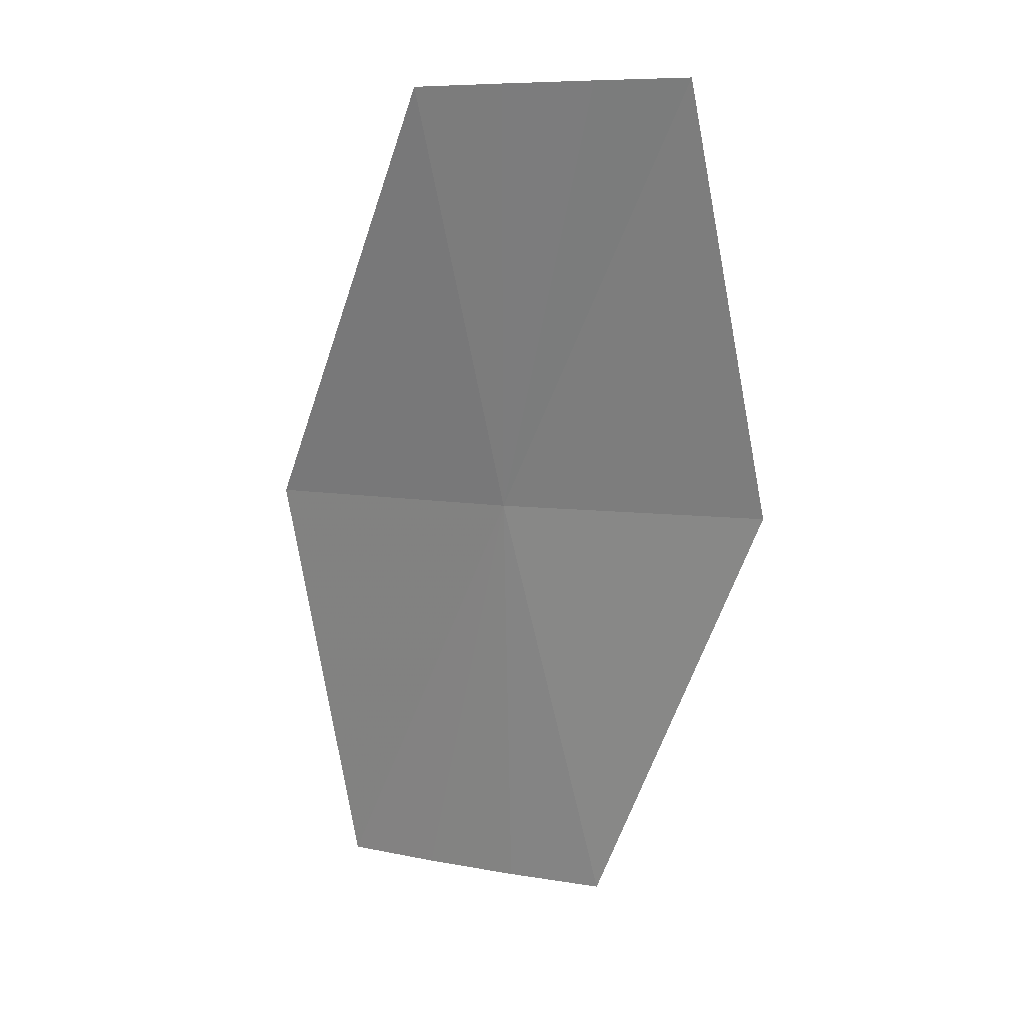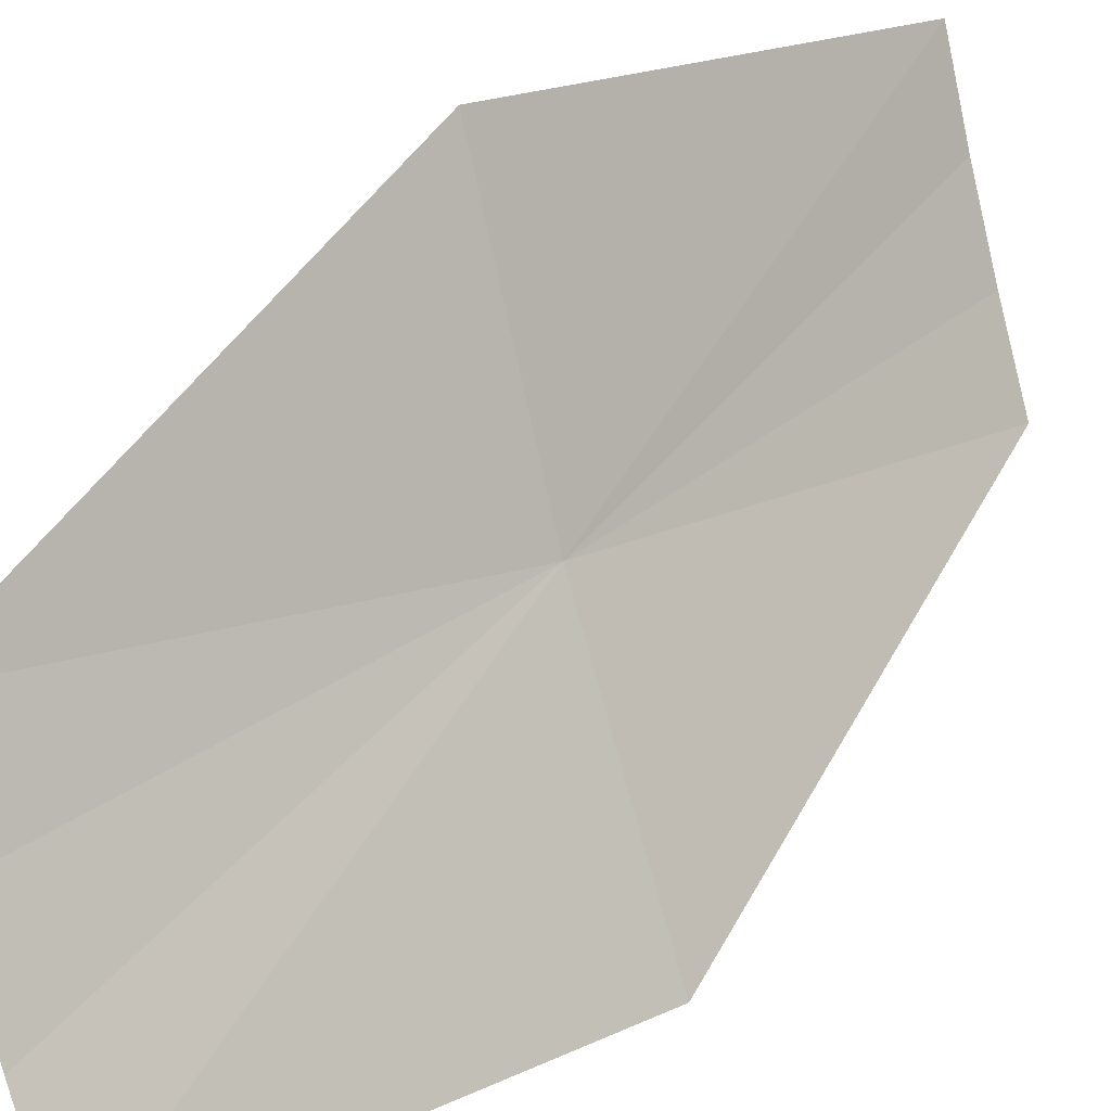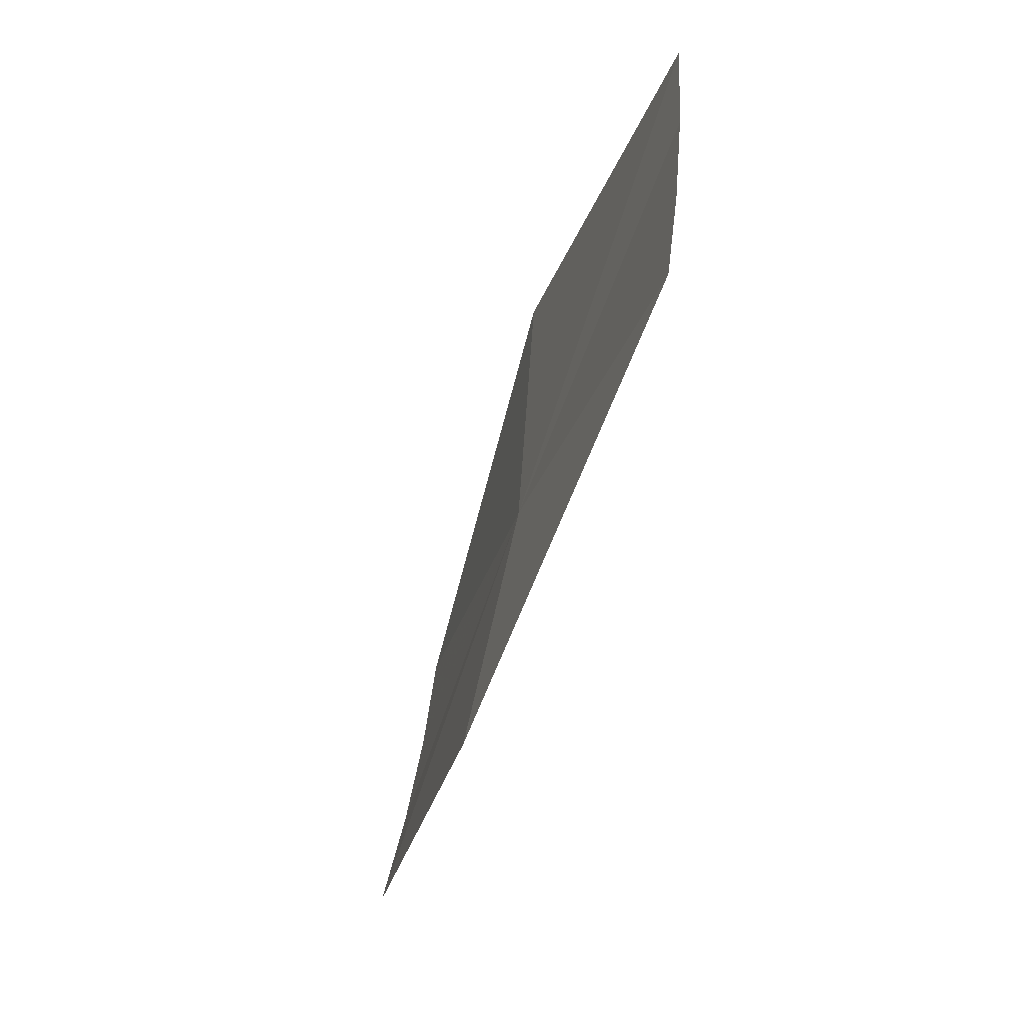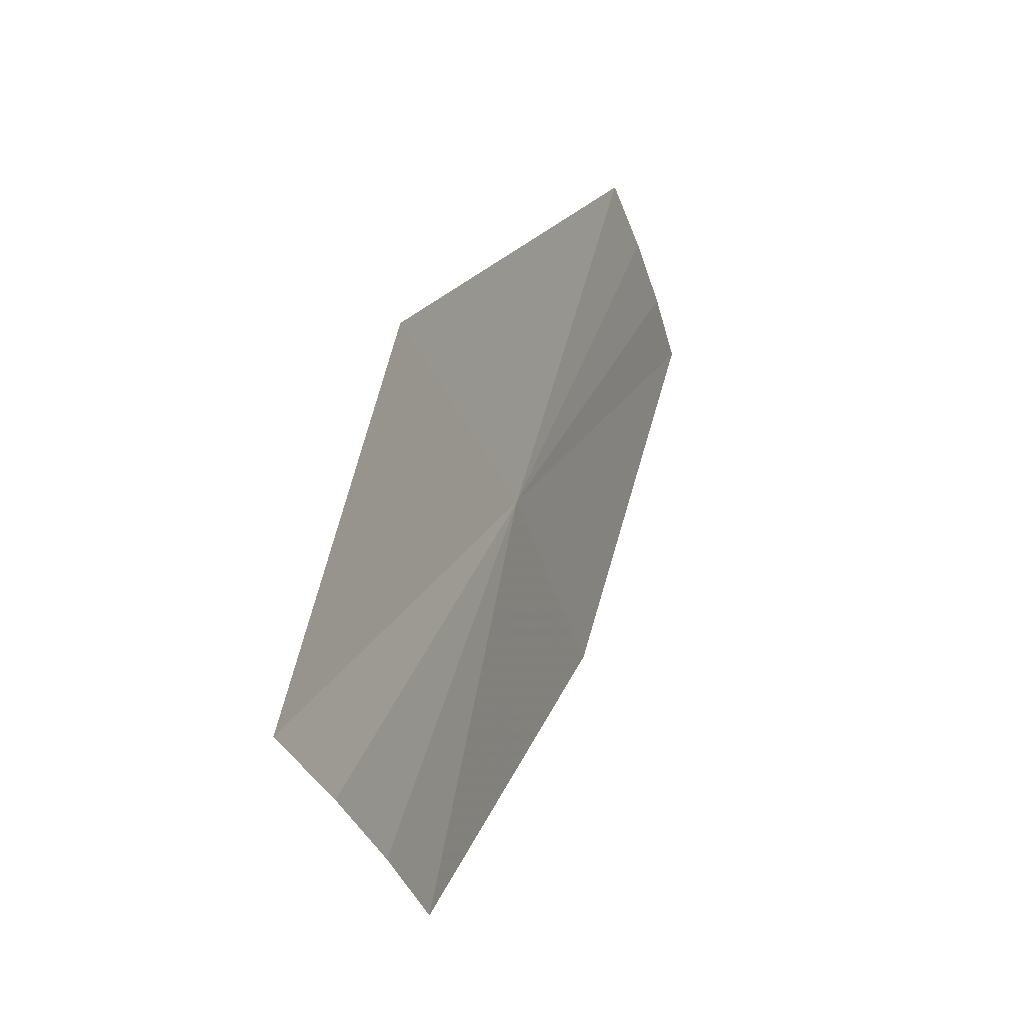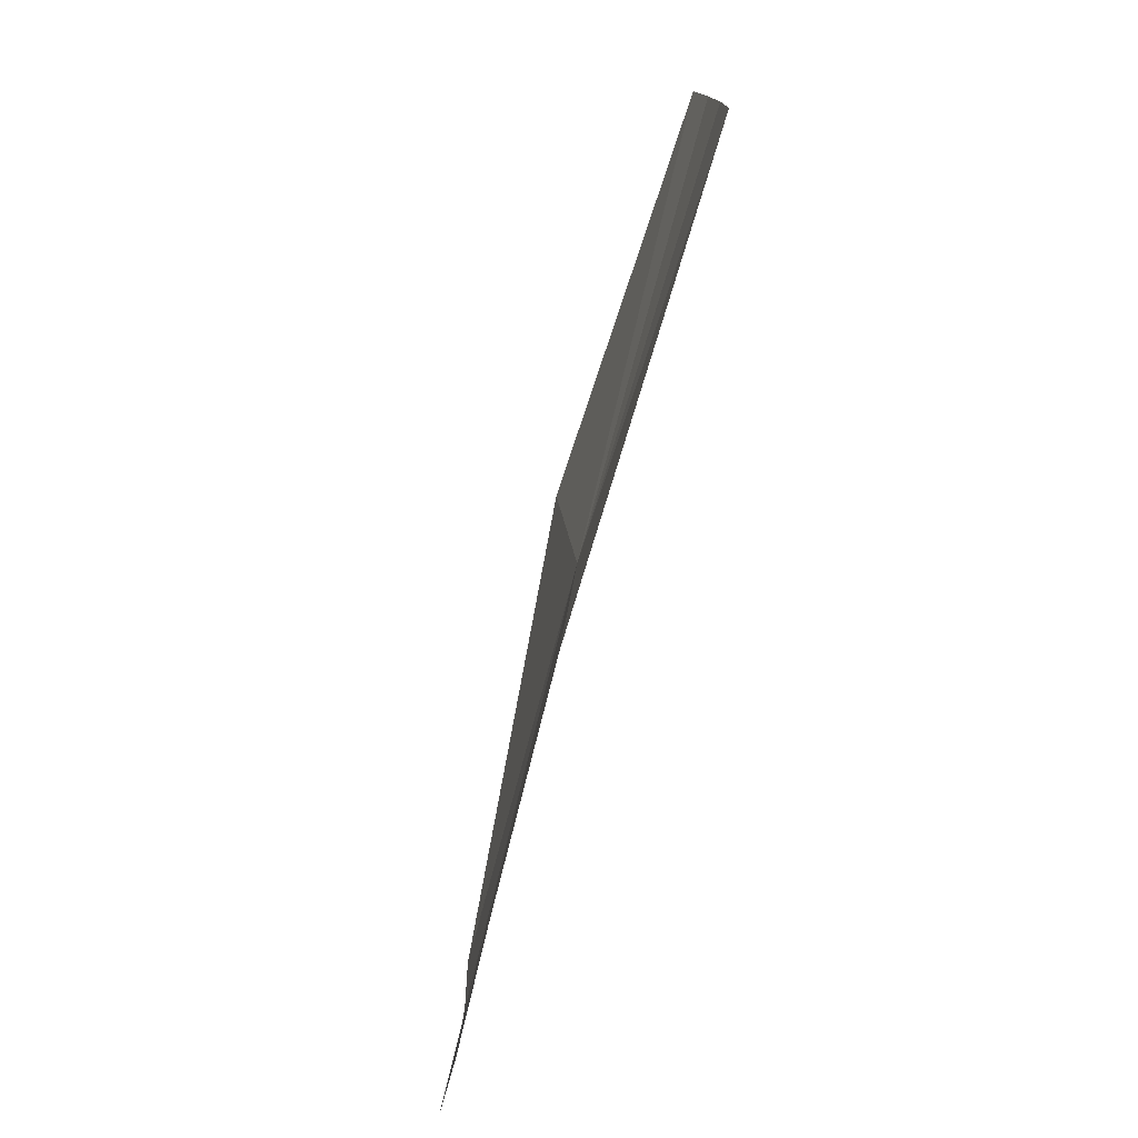
<metadata>
{"format":"obj","ext":"obj","renderer":"f3d","projection":"perspective","resolution":1024,"background":"white","views":[{"elev":7.6,"azim":85.7,"up":"+Z"},{"elev":35.3,"azim":-119.5,"up":"+Y"},{"elev":54.5,"azim":-22.6,"up":"+Z"},{"elev":-41.4,"azim":-10.2,"up":"+Z"},{"elev":15.0,"azim":-30.6,"up":"+Z"}]}
</metadata>
<code>
v 25.65 -14.81 259.2
v 22.39 -16.99 253.2
v 23.5 -18.03 259.2
v 24.75 -13.31 253.2
v 27.36 -11.33 259.2
v 24.03 -14.57 253.2
v 23.24 -15.8 253.2
v 27.67 -14.98 265.1
v 27.03 -16.11 265.1
v 28.81 -12.64 265.1
v 28.27 -13.82 265.1
f 1 2 3
f 1 4 6
f 1 6 7
f 1 7 2
f 1 9 8
f 1 3 9
f 1 10 5
f 1 8 11
f 1 11 10
f 1 5 4

</code>
